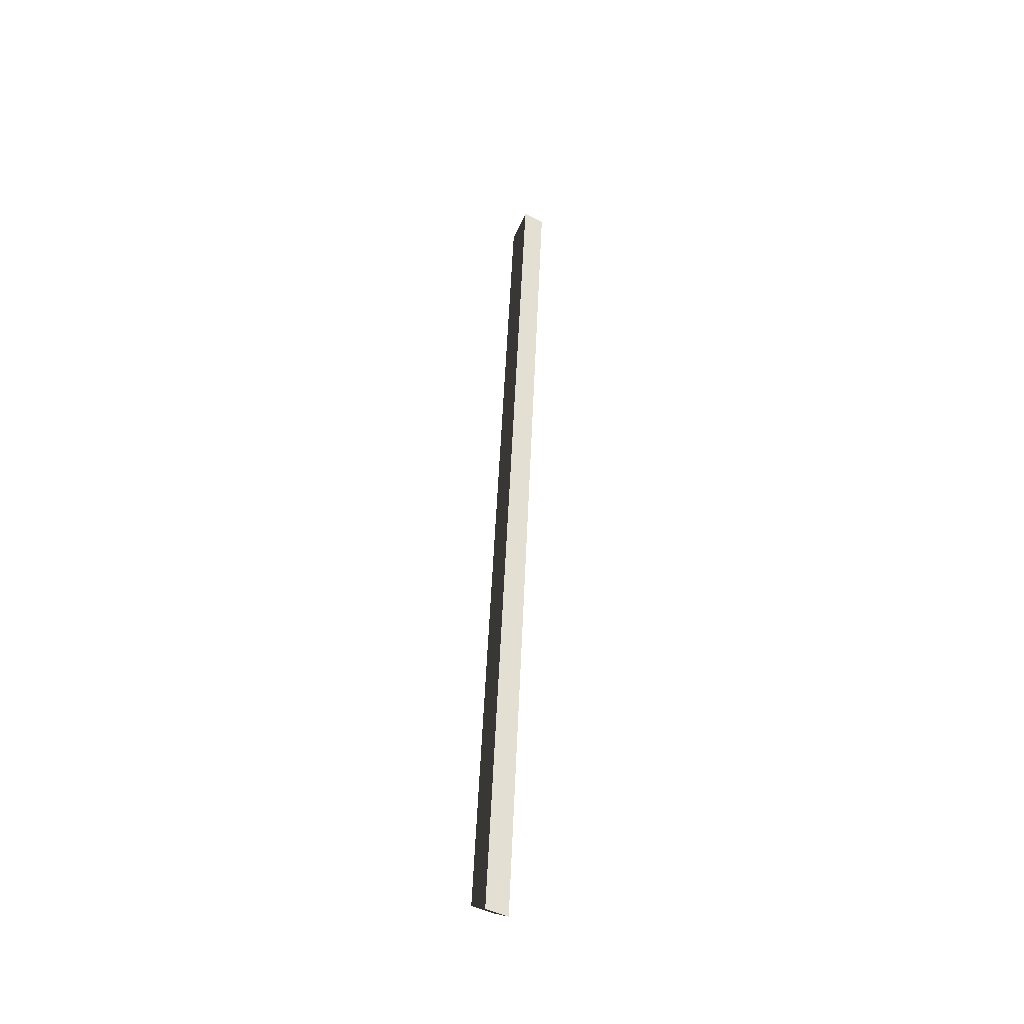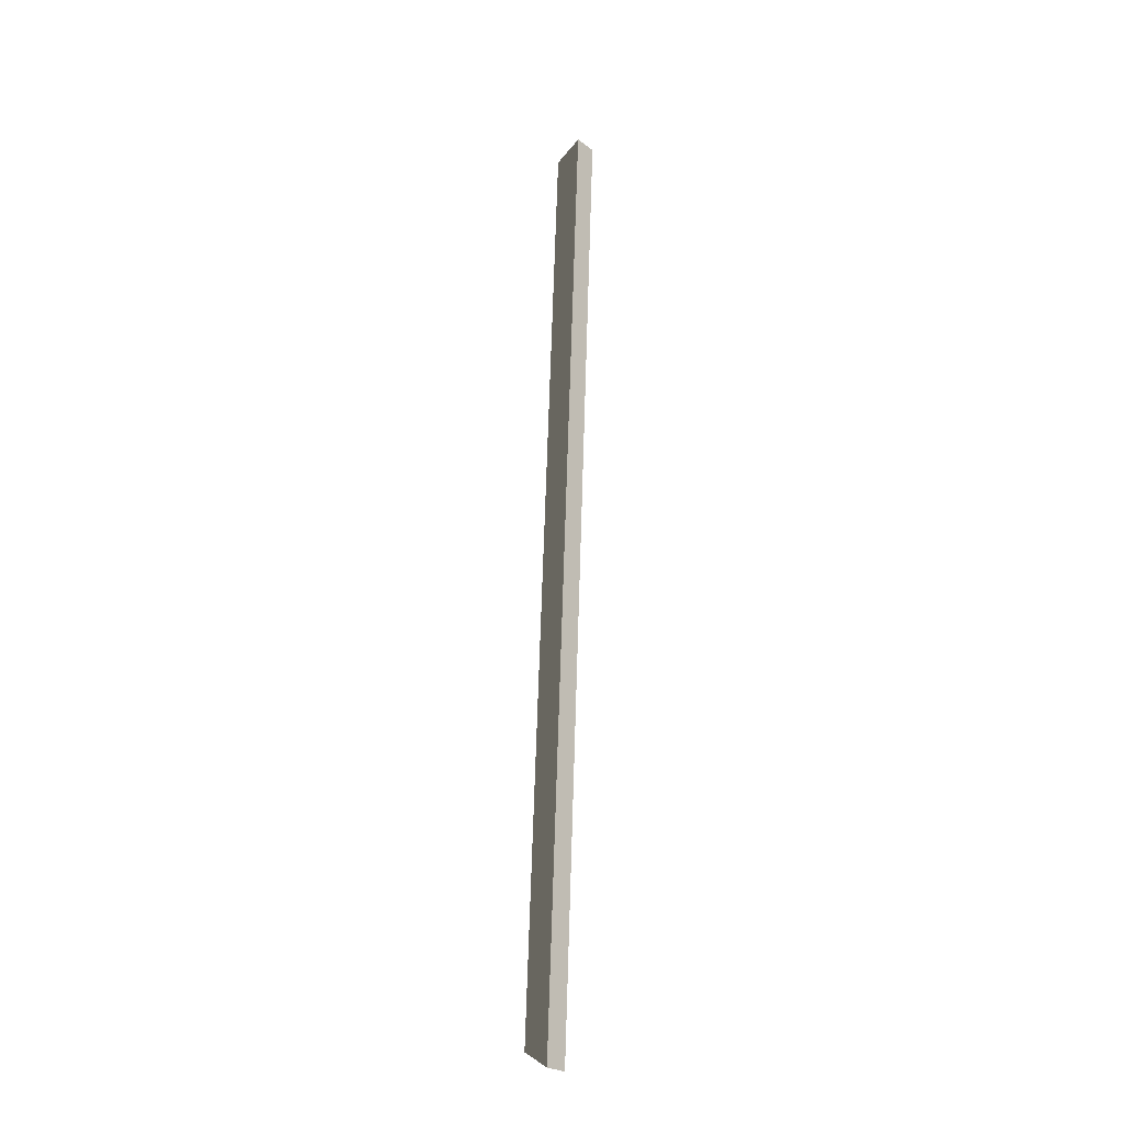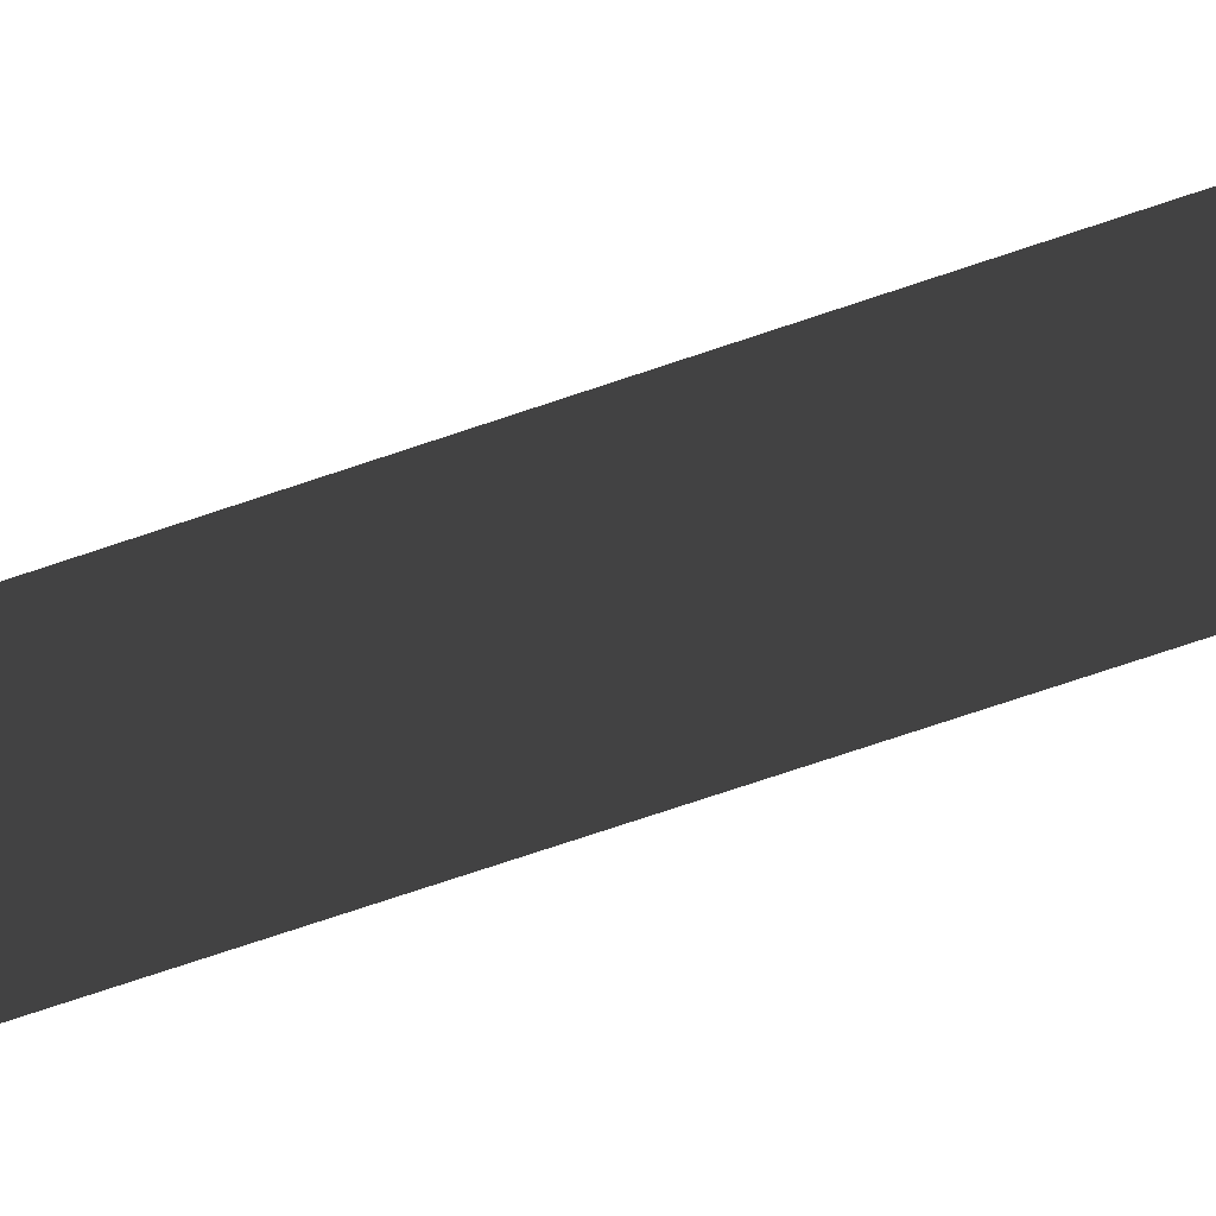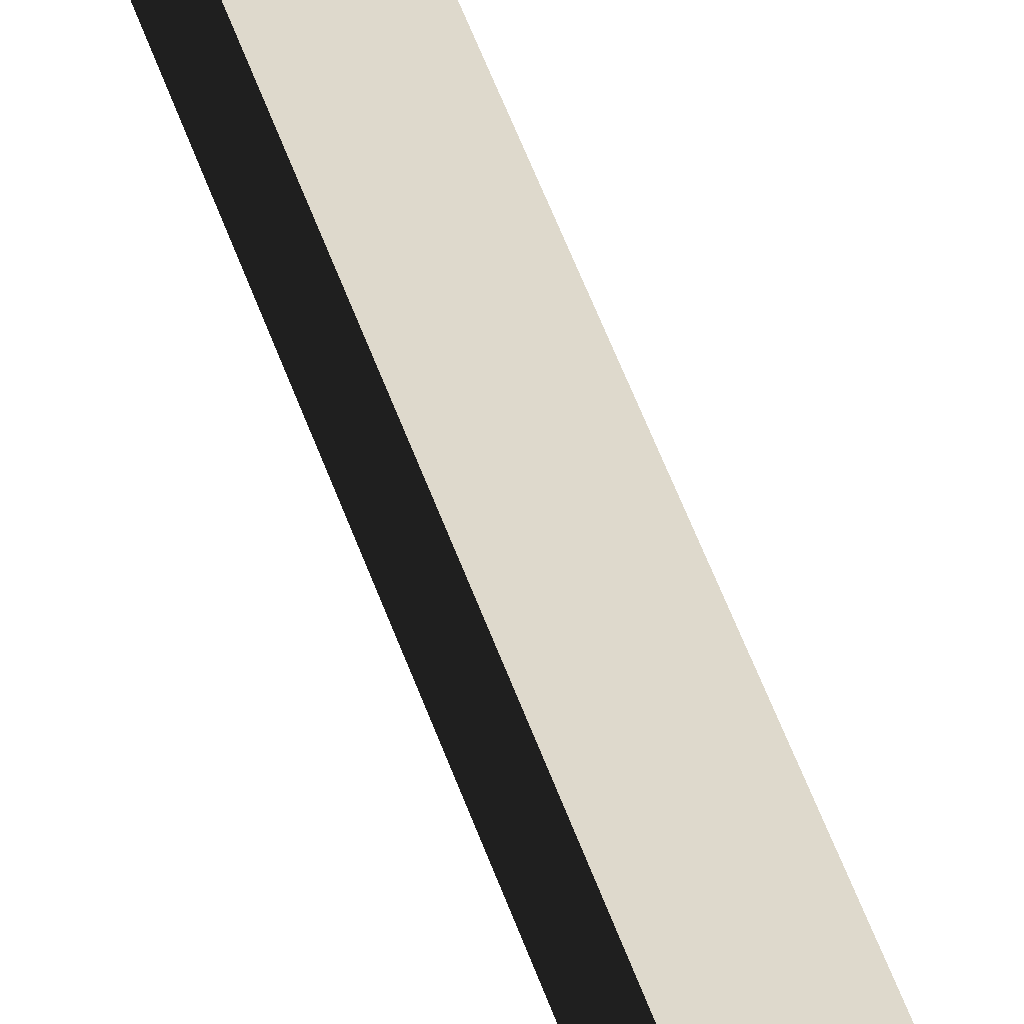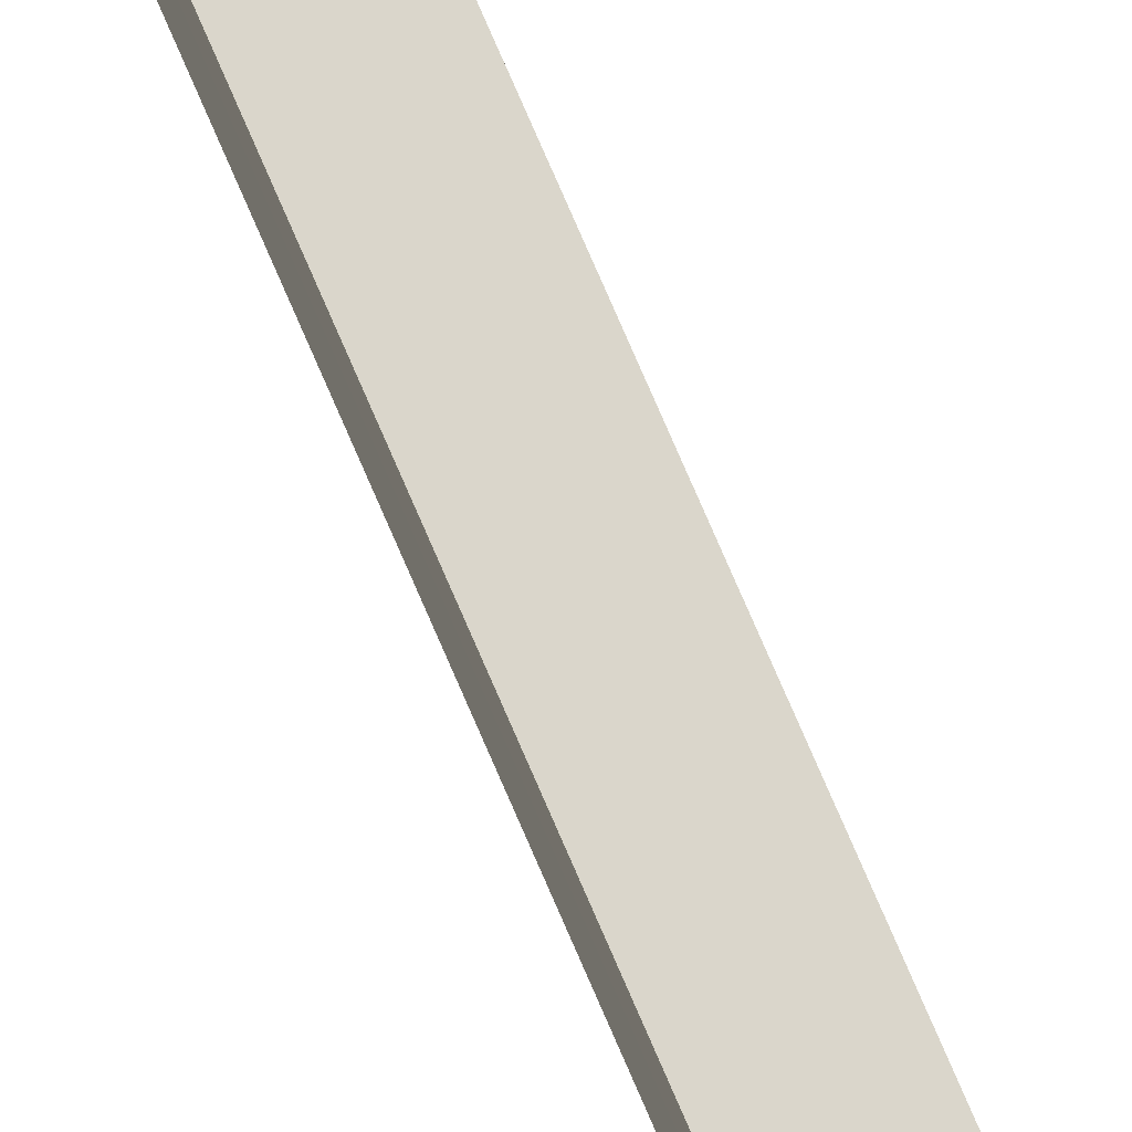
<metadata>
{"format":"obj","ext":"obj","renderer":"f3d","projection":"perspective","resolution":1024,"background":"white","views":[{"elev":-41.0,"azim":149.6,"up":"+Z"},{"elev":-22.2,"azim":130.7,"up":"+Z"},{"elev":-43.6,"azim":112.3,"up":"+Y"},{"elev":32.0,"azim":164.4,"up":"+Y"},{"elev":73.8,"azim":154.2,"up":"+Y"}]}
</metadata>
<code>
g Object49
v 2.766 51.64 -112.7
v 2.596 45.54 -109.2
v -7.716 45.37 106.4
v -7.91 51.65 110.4
v 8.068 45.54 -108.9
v 8.239 51.64 -112.5
v -2.438 51.65 110.7
v -2.243 45.37 106.6
v 8.239 51.64 -112.5
v 2.766 51.64 -112.7
v -7.91 51.65 110.4
v -2.438 51.65 110.7
v 2.766 51.64 -112.7
v 8.239 51.64 -112.5
v 2.596 45.54 -109.2
v 2.766 51.64 -112.7
v 8.068 45.54 -108.9
v -2.243 45.37 106.6
v -2.438 51.65 110.7
v -7.91 51.65 110.4
v -7.716 45.37 106.4
f 3 1 2
f 1 3 4
f 7 5 6
f 5 7 8
f 11 9 10
f 9 11 12
f 14 5 13
f 17 15 16
f 20 18 19
f 20 21 18

</code>
